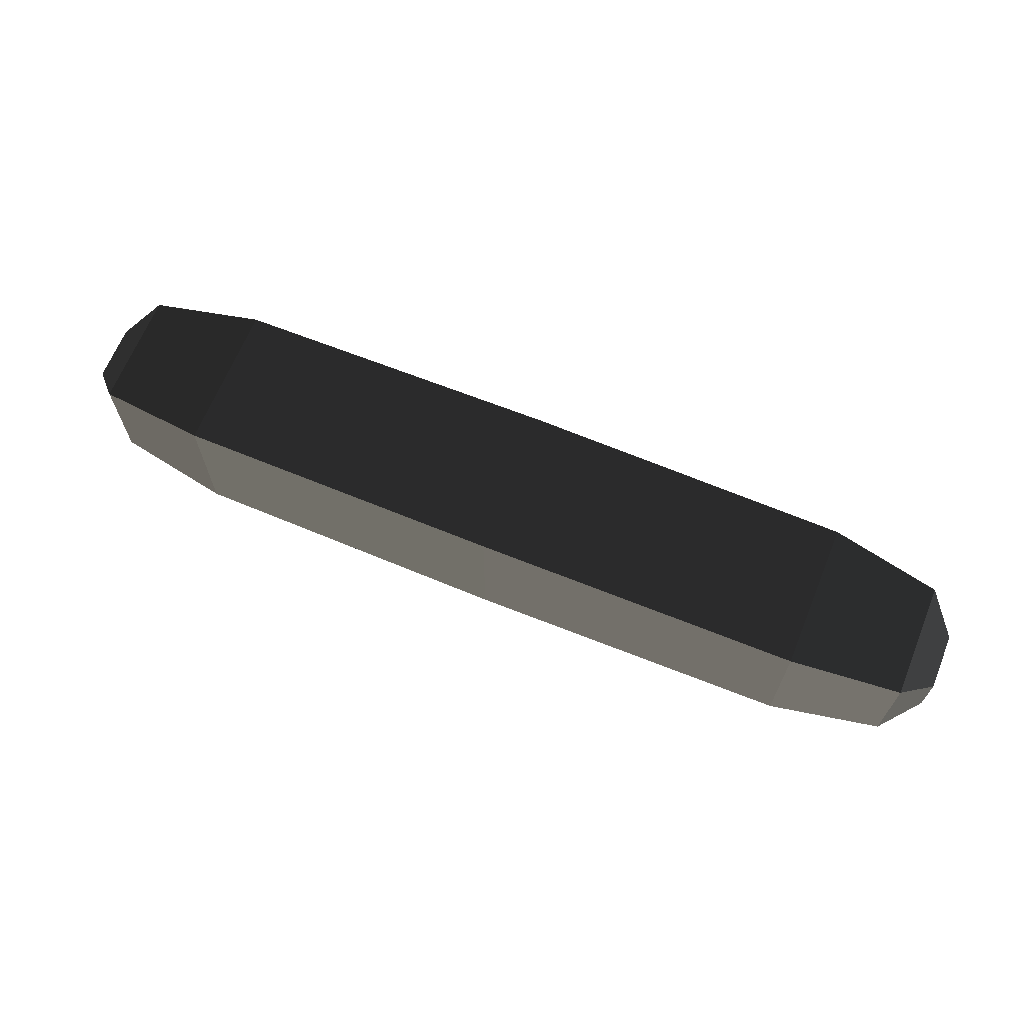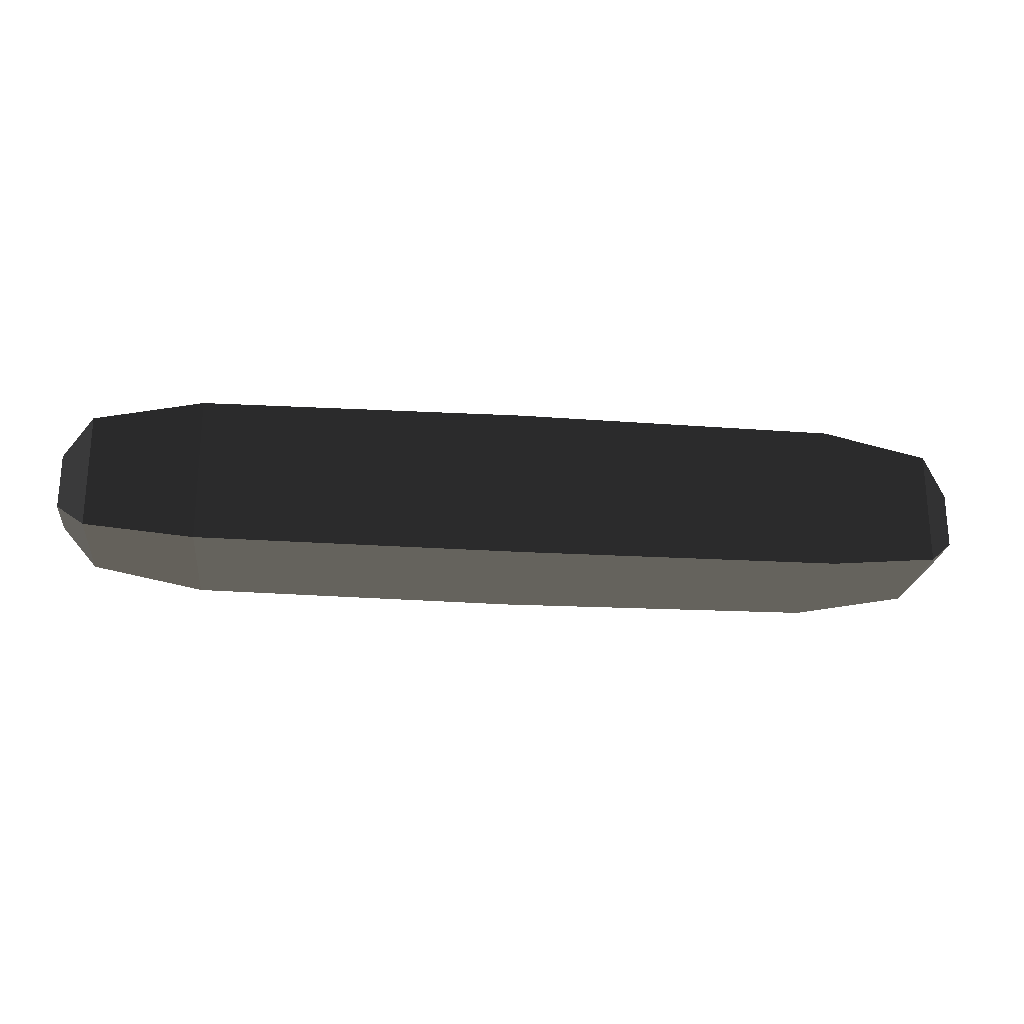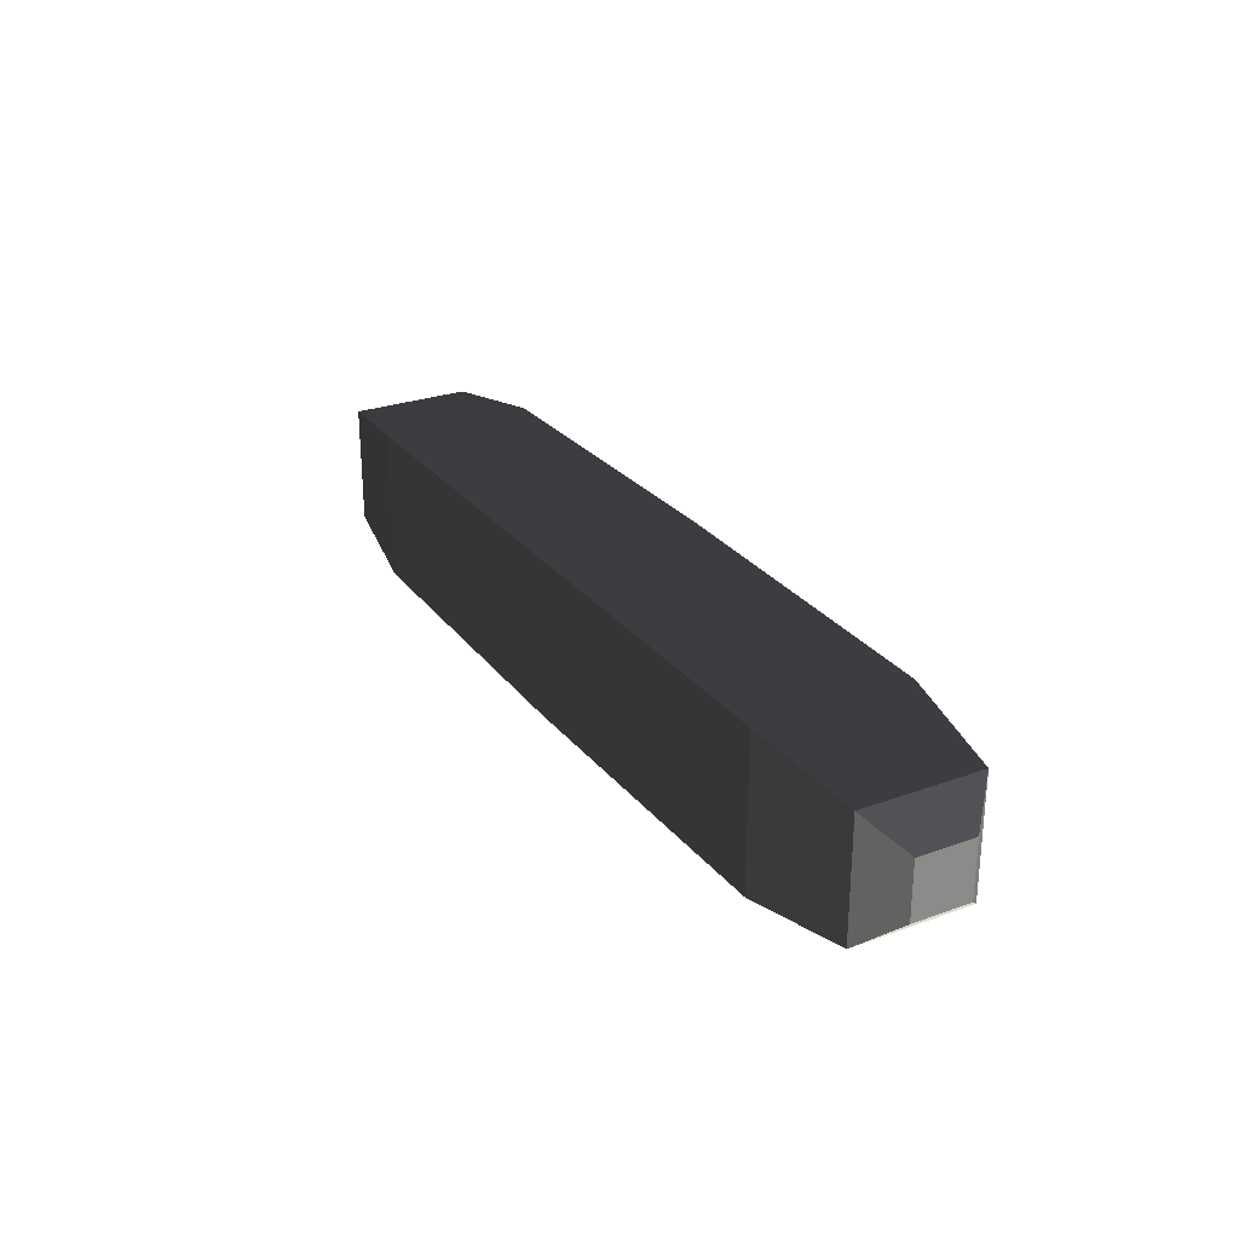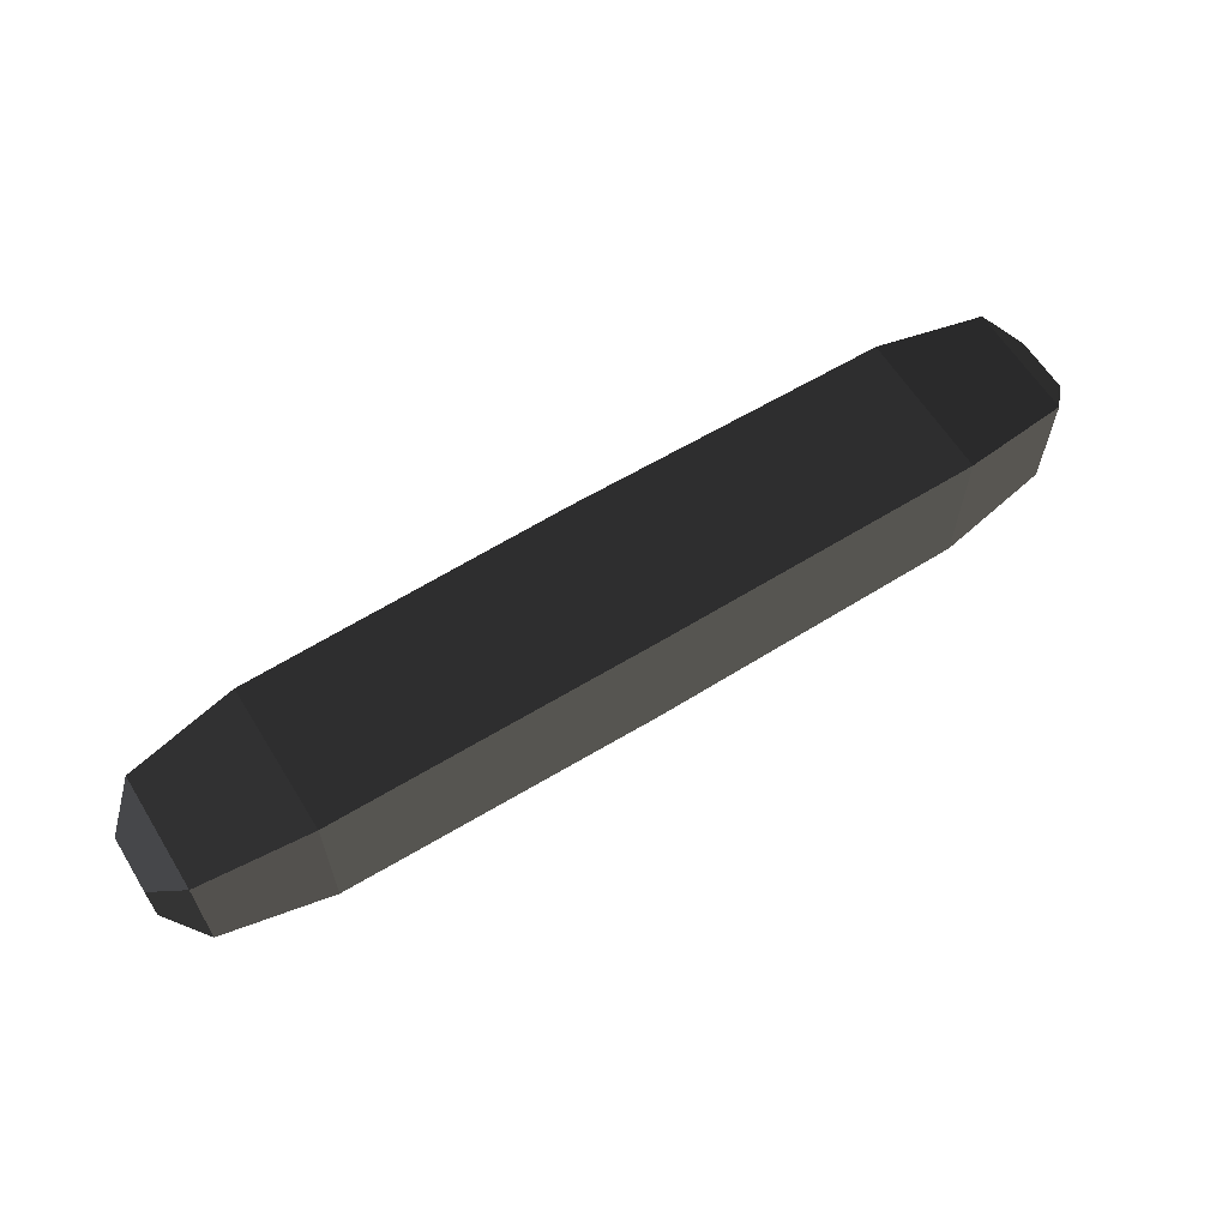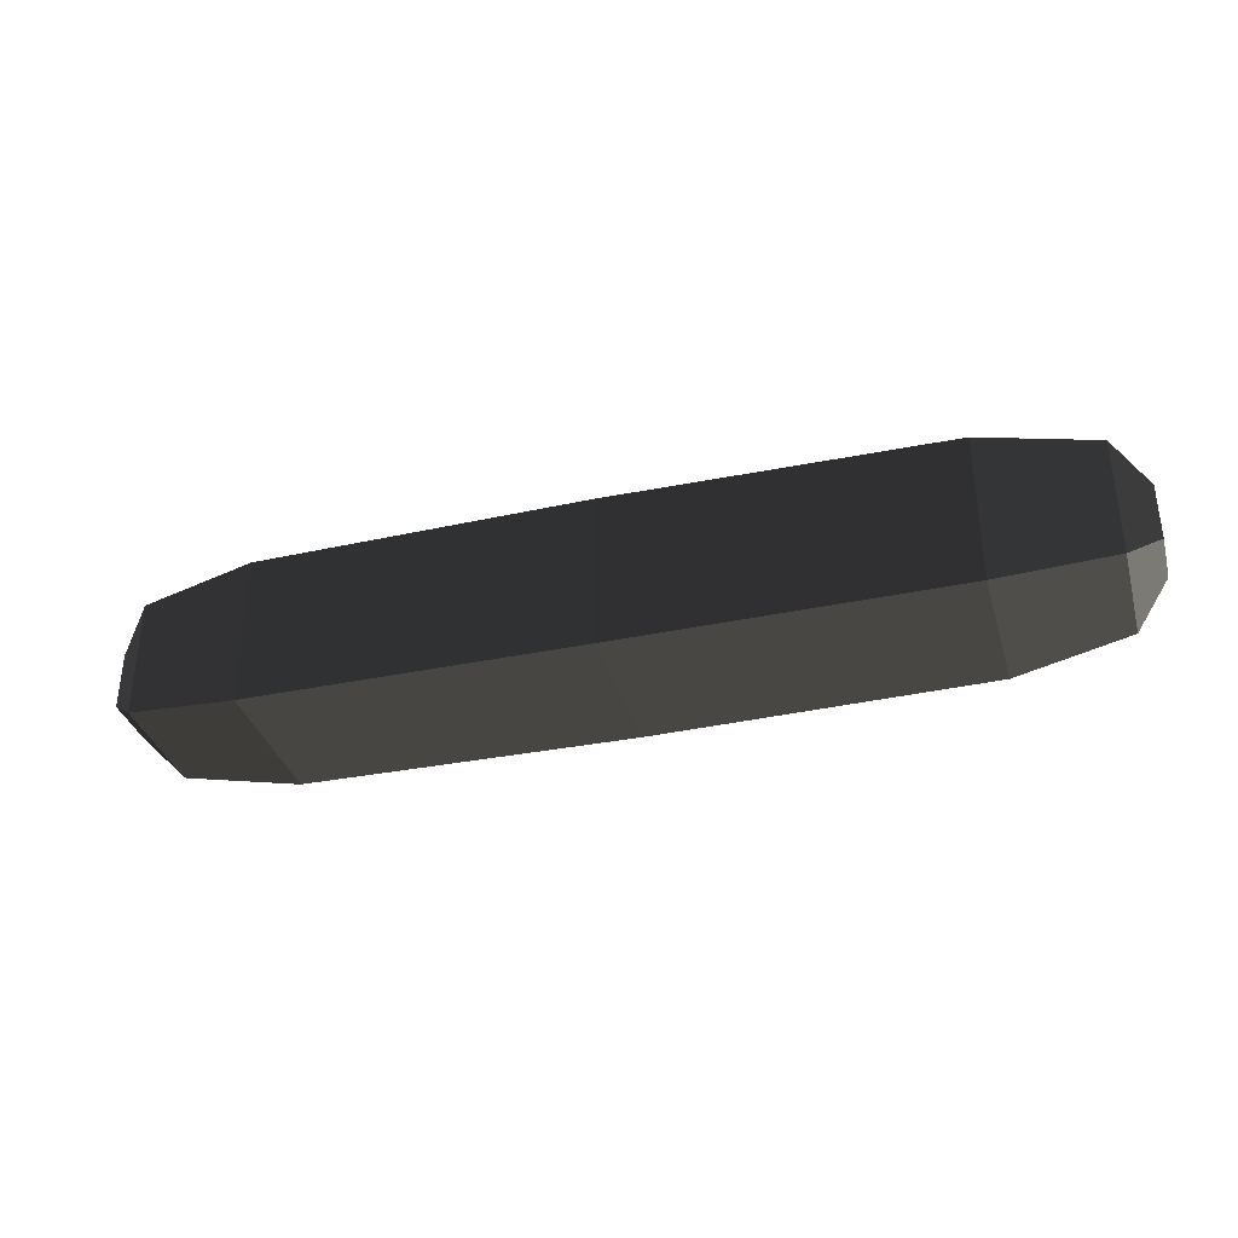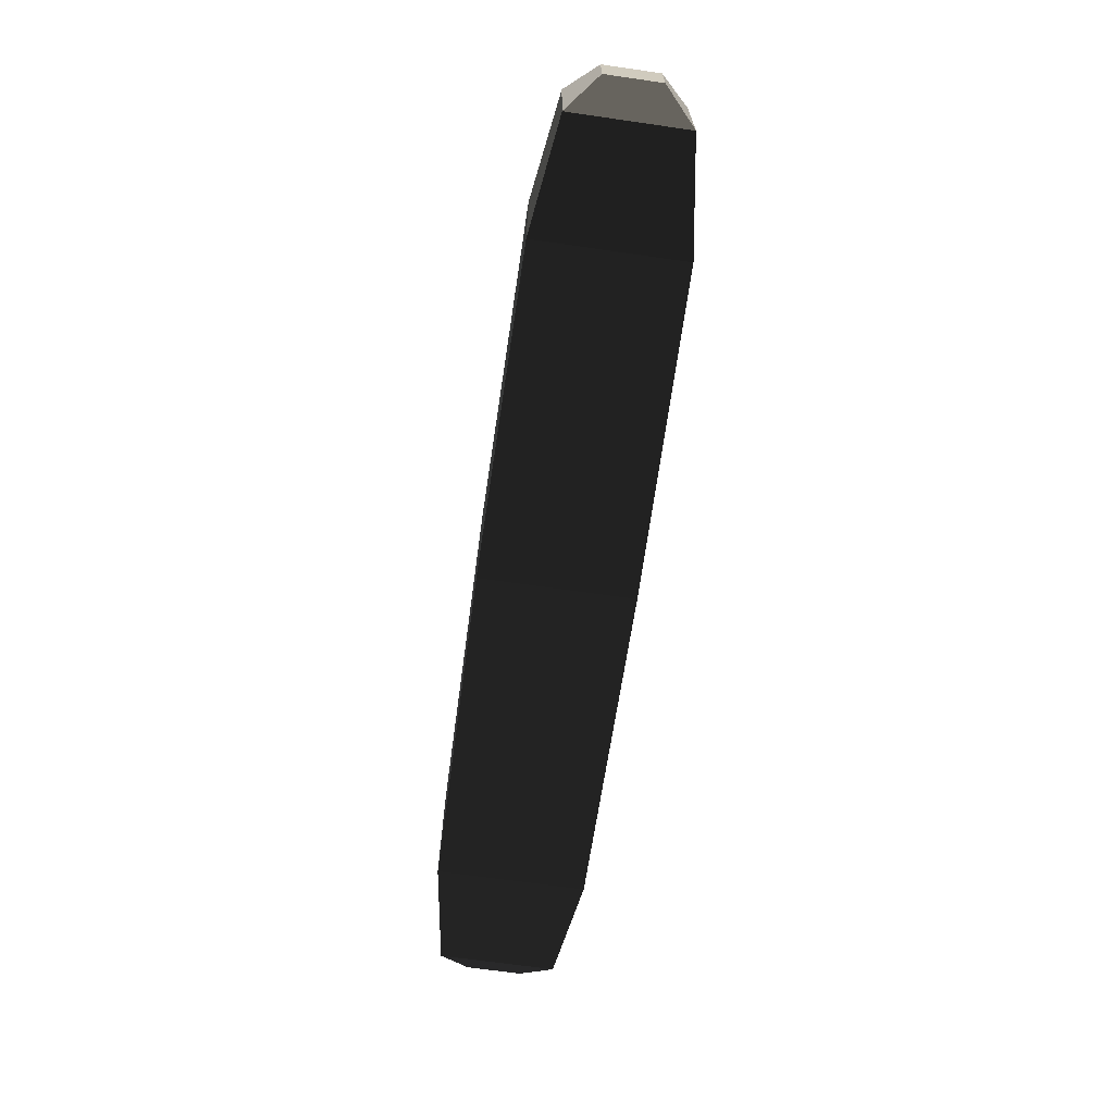
<metadata>
{"format":"obj","ext":"obj","renderer":"f3d","projection":"perspective","resolution":1024,"background":"white","views":[{"elev":66.6,"azim":-157.8,"up":"+Z"},{"elev":-23.3,"azim":173.7,"up":"+Z"},{"elev":26.9,"azim":-119.4,"up":"+Z"},{"elev":62.5,"azim":148.2,"up":"+Y"},{"elev":-35.1,"azim":-164.3,"up":"+Z"},{"elev":-67.2,"azim":81.8,"up":"+Z"}]}
</metadata>
<code>
o ../rami/model/upper_left_specula_joint
v -0.1663 0.01058 0.01058
v -0.1463 0.01344 0.01344
v -0.1463 -0.01344 0.01344
v -0.1663 -0.01058 0.01058
v -0.008324 0.01058 -0.01058
v -0.02838 0.01344 -0.01344
v -0.02838 -0.01344 -0.01344
v -0.008324 -0.01058 -0.01058
v -0.002605 0.005058 -0.005058
v -0.002605 -0.005058 -0.005058
v -0.002605 -0.005058 0.005058
v -0.002605 0.005058 0.005058
v -0.1663 0.01058 -0.01058
v -0.1463 0.01344 -0.01344
v -0.1721 -0.005058 -0.005058
v -0.1721 0.005058 -0.005058
v -0.1721 0.005058 0.005058
v -0.1721 -0.005058 0.005058
v -0.02838 -0.01344 0.01344
v -0.008324 -0.01058 0.01058
v -0.02838 0.01344 0.01344
v -0.008324 0.01058 0.01058
v -0.1663 -0.01058 -0.01058
v -0.1463 -0.01344 -0.01344
v -0.08733 -0.01386 0.01386
v -0.08733 0.01386 0.01386
v -0.08733 -0.01386 -0.01386
v -0.08733 0.01386 -0.01386
f 1 2 3
f 4 1 3
f 5 6 7
f 7 8 5
f 9 10 11
f 11 12 9
f 13 14 2
f 2 1 13
f 15 16 17
f 17 18 15
f 8 7 19
f 19 20 8
f 21 22 20
f 20 19 21
f 14 13 23
f 23 24 14
f 6 5 22
f 22 21 6
f 24 23 4
f 4 3 24
f 21 19 25
f 25 26 21
f 14 24 27
f 27 28 14
f 6 21 26
f 26 28 6
f 24 3 25
f 25 27 24
f 25 3 2
f 2 26 25
f 27 7 6
f 6 28 27
f 26 2 14
f 14 28 26
f 25 19 7
f 7 27 25
f 5 8 10
f 10 9 5
f 8 20 11
f 11 10 8
f 20 22 12
f 12 11 20
f 22 5 9
f 9 12 22
f 23 13 16
f 16 15 23
f 13 1 17
f 17 16 13
f 1 4 18
f 17 1 18
f 4 23 15
f 15 18 4

</code>
